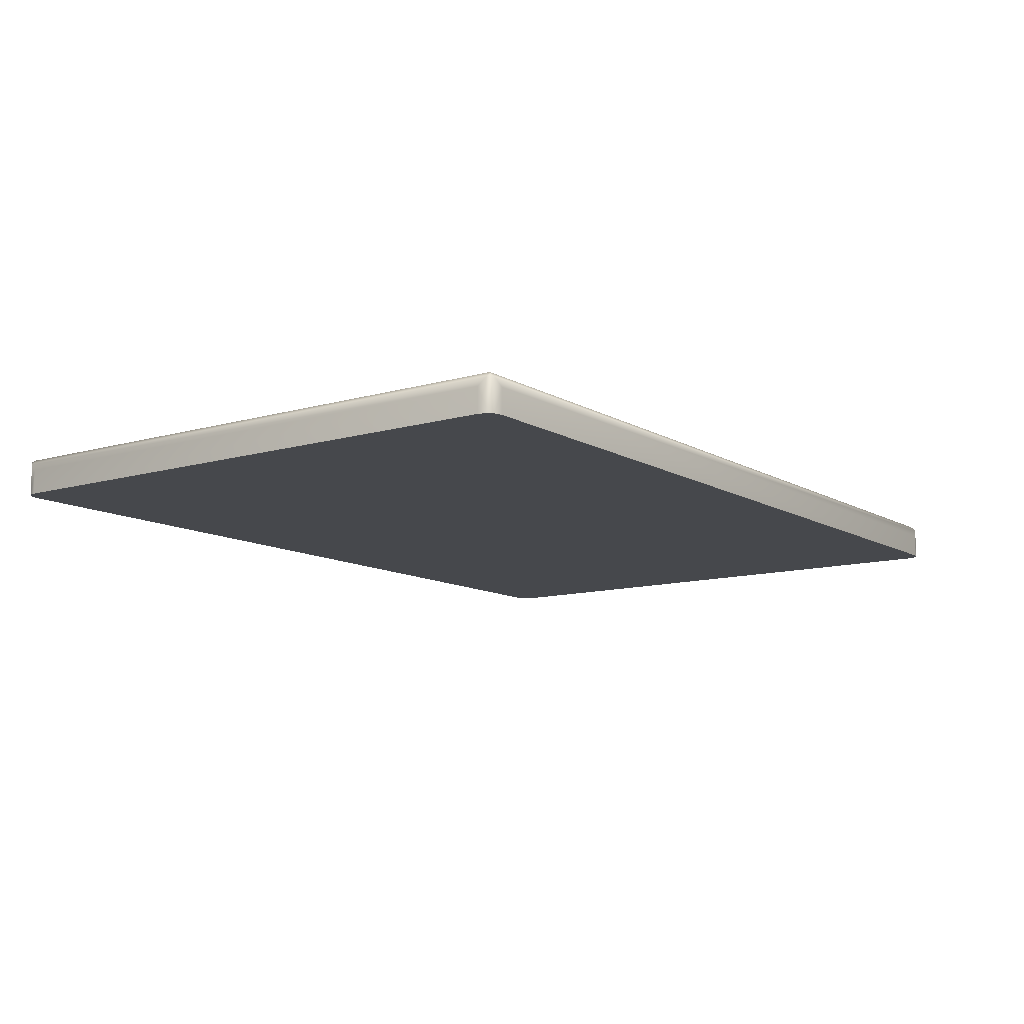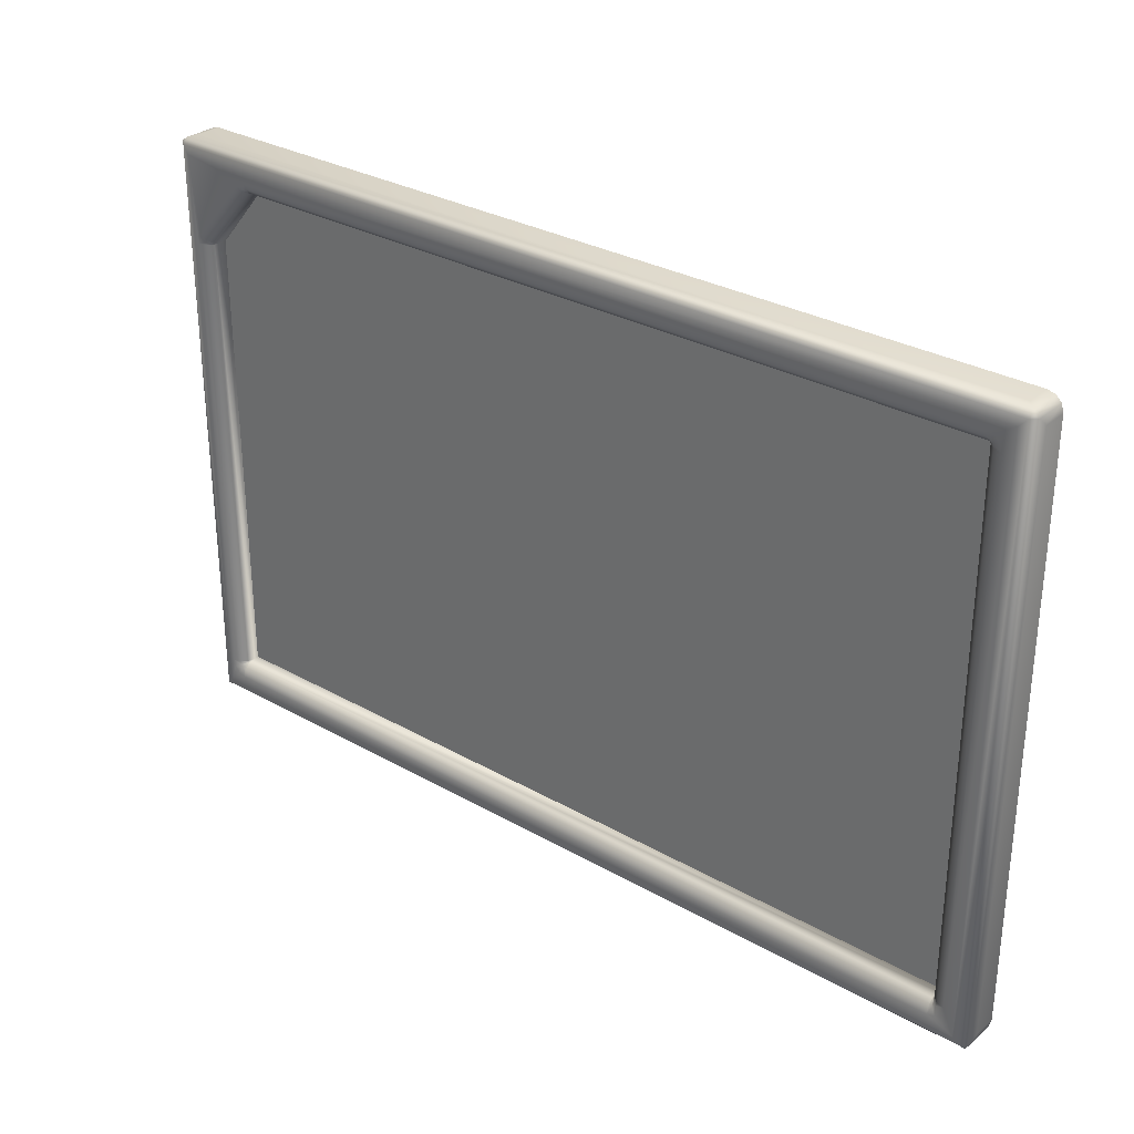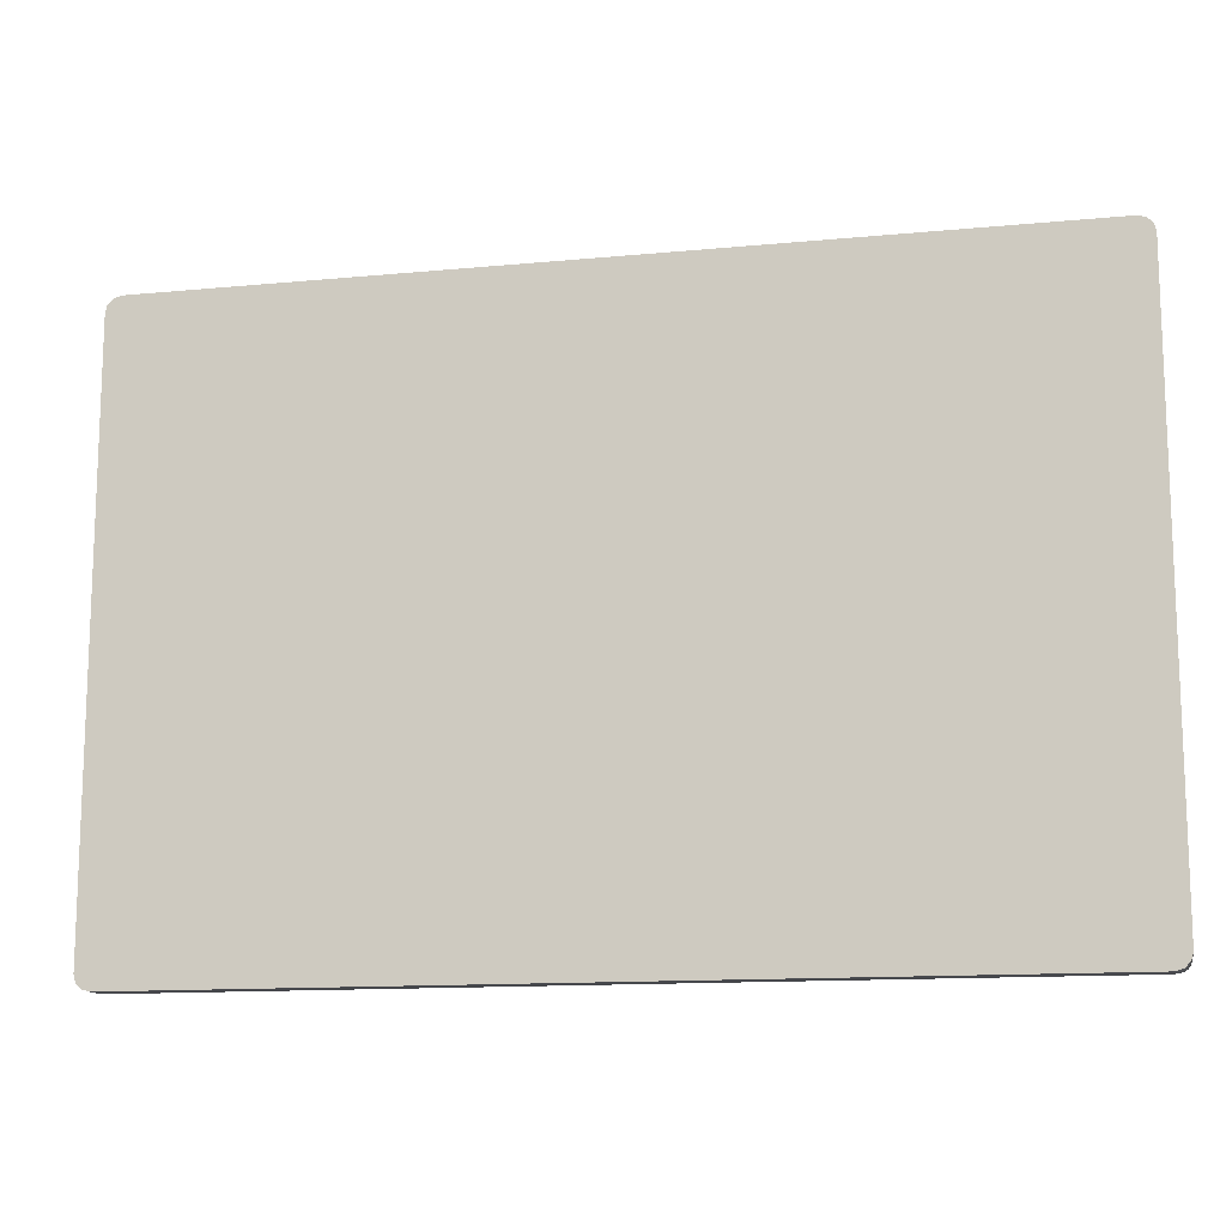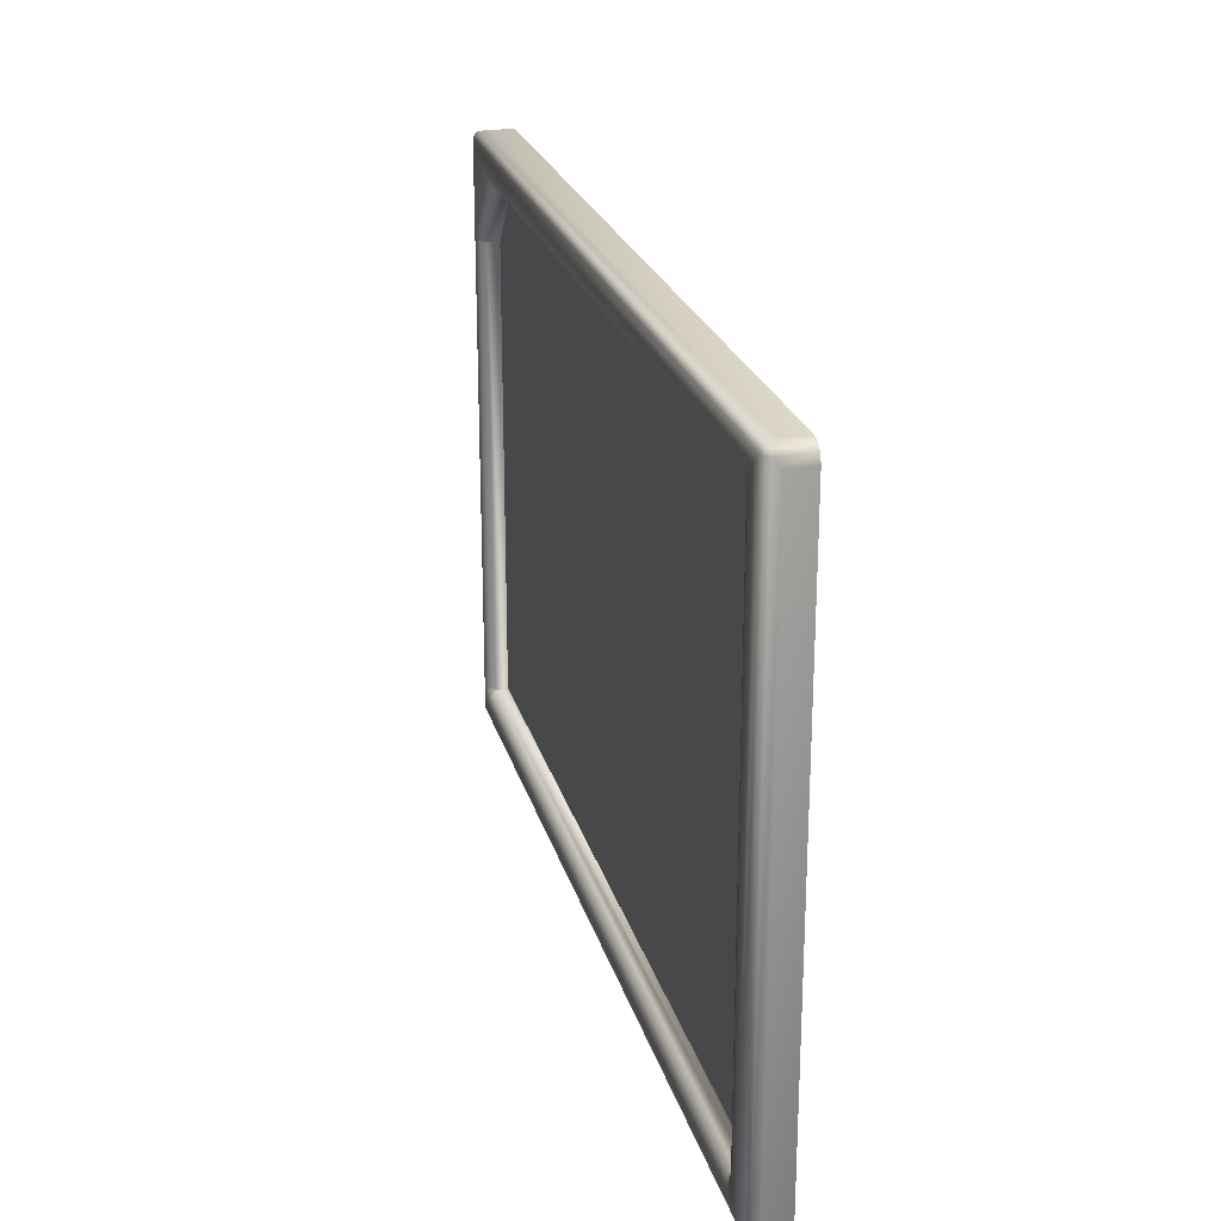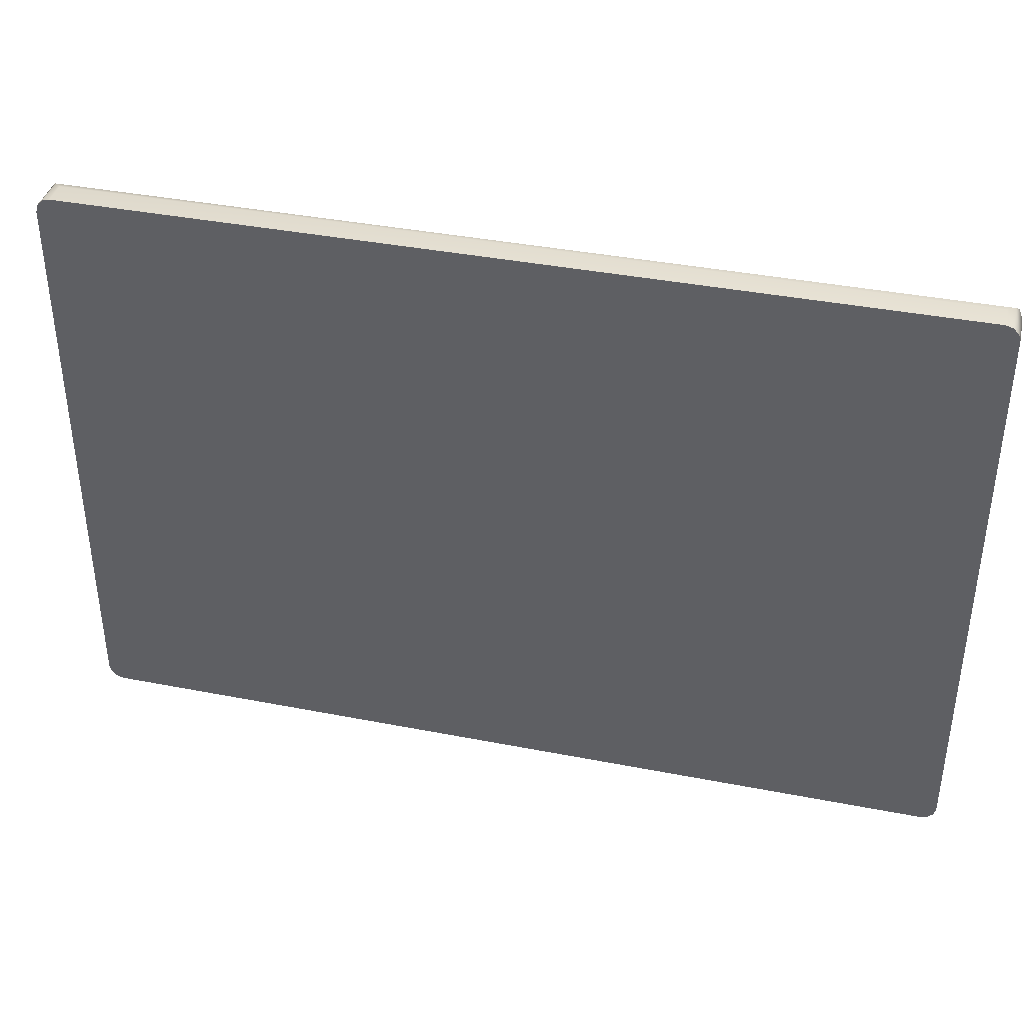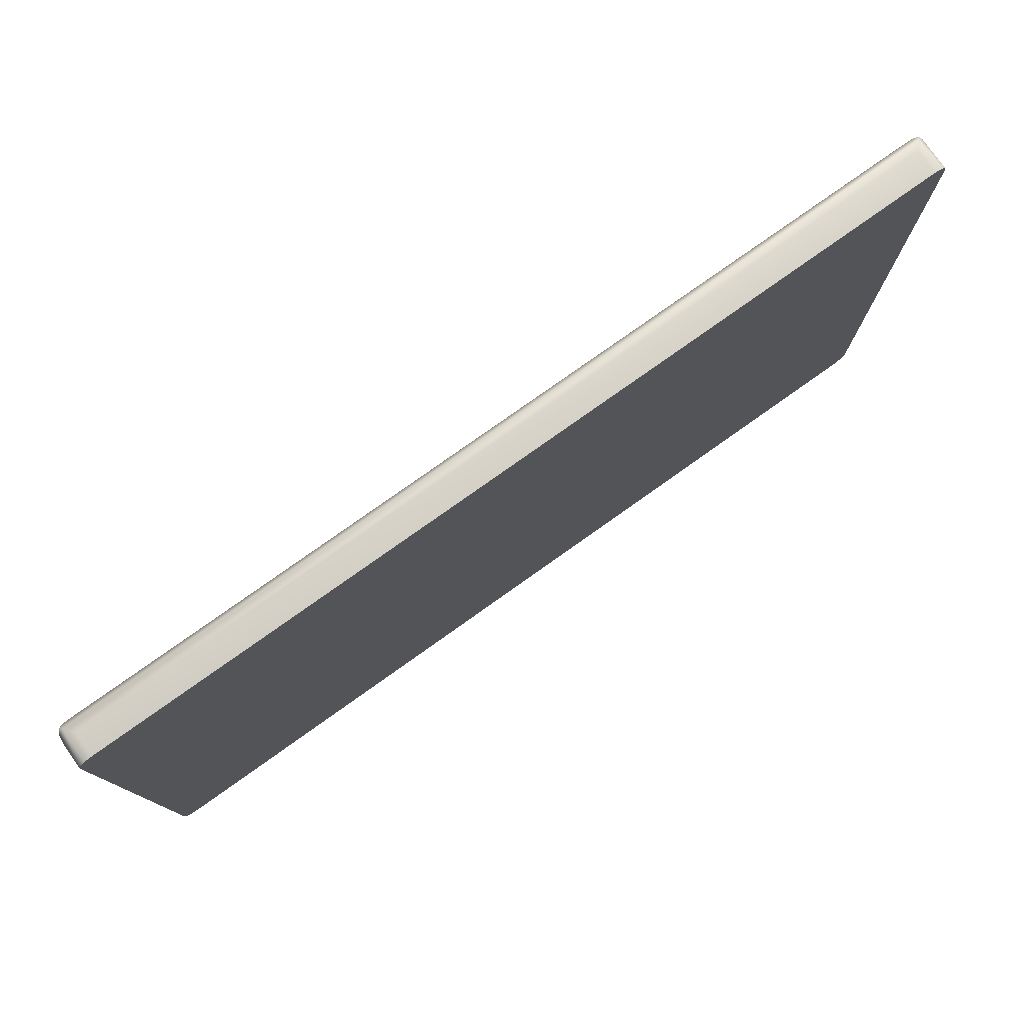
<metadata>
{"format":"obj","ext":"obj","renderer":"f3d","projection":"perspective","resolution":1024,"background":"white","views":[{"elev":-11.2,"azim":-54.3,"up":"+Z"},{"elev":30.3,"azim":39.4,"up":"+Y"},{"elev":-13.1,"azim":-167.7,"up":"+Y"},{"elev":23.6,"azim":75.6,"up":"+Y"},{"elev":38.8,"azim":-166.2,"up":"+Y"},{"elev":78.0,"azim":144.6,"up":"+Y"}]}
</metadata>
<code>
o object1
v -15.01 0.5 -1.316
v -14.51 0 -1.316
v 14.38 0 -1.316
v 14.88 0.5 -1.316
v 14.88 19.55 -1.316
v 14.38 20.05 -1.316
v -14.51 20.05 -1.316
v -15.01 19.55 -1.316
v -14.94 19.8 -1.316
v -14.76 19.99 -1.316
v 14.63 19.99 -1.316
v 14.81 19.8 -1.316
v 14.81 0.25 -1.316
v 14.63 0.06699 -1.316
v -14.76 0.06699 -1.316
v -14.94 0.25 -1.316
v 13.51 18.74 -0.6546
v -12.11 18.74 -0.6546
v -13.84 16.68 -0.6546
v -13.84 1.346 -0.6546
v 13.51 1.346 -0.6546
v 13.51 18.74 -0.5
v -12.11 18.74 -0.5
v -13.84 16.68 -0.5
v -13.84 1.346 -0.5
v 13.51 1.346 -0.5
v -0.1642 19.24 0
v 13.51 19.24 0
v 14.01 18.74 0
v 14.01 1.346 0
v 13.51 0.8458 0
v -0.1642 0.8458 0
v -0.1642 0.5 0
v 14.38 0.5 0
v 14.38 19.55 0
v -0.1642 19.55 0
v -13.84 0.8458 0
v -14.34 1.346 0
v -14.34 16.68 0
v -14.22 17 0
v -12.49 19.06 0
v -12.11 19.24 0
v -14.51 19.55 0
v -14.51 0.5 0
v 13.76 19.17 0
v 13.95 18.99 0
v 13.95 1.096 0
v 13.76 0.9128 0
v -14.09 0.9128 0
v -14.27 1.096 0
v -14.31 16.85 0
v -12.32 19.19 0
v -12.14 18.8 -0.25
v -12.22 18.97 -0.06699
v -12.11 18.81 -0.25
v -12.16 18.78 -0.25
v -12.11 18.99 -0.06699
v -12.3 18.9 -0.06699
v 13.55 18.8 -0.25
v 13.57 18.77 -0.25
v 13.64 18.96 -0.06699
v 13.73 18.86 -0.06699
v 13.51 18.81 -0.25
v 13.58 18.74 -0.25
v 13.51 18.99 -0.06699
v 13.76 18.74 -0.06699
v -13.9 16.71 -0.25
v -14.08 16.77 -0.06699
v -13.89 16.73 -0.25
v -13.91 16.68 -0.25
v -14.03 16.84 -0.06699
v -14.09 16.68 -0.06699
v -13.9 1.312 -0.25
v -13.87 1.288 -0.25
v -14.06 1.221 -0.06699
v -13.97 1.129 -0.06699
v -13.91 1.346 -0.25
v -13.84 1.279 -0.25
v -14.09 1.346 -0.06699
v -13.84 1.096 -0.06699
v 13.55 1.288 -0.25
v 13.57 1.312 -0.25
v 13.64 1.129 -0.06699
v 13.73 1.221 -0.06699
v 13.51 1.279 -0.25
v 13.58 1.346 -0.25
v 13.51 1.096 -0.06699
v 13.76 1.346 -0.06699
v 14.88 0.5 -0.5
v 14.88 19.55 -0.5
v -14.51 20.05 -0.5
v 14.38 20.05 -0.5
v 14.63 19.99 -0.2499
v -14.76 19.99 -0.2499
v 14.63 19.8 -0.06695
v 14.73 19.91 -0.1465
v -14.86 19.91 -0.1465
v -14.76 19.8 -0.06695
v 14.81 0.2499 -0.2499
v 14.81 19.8 -0.2499
v 14.63 0.25 -0.06695
v 14.73 0.1465 -0.1465
v -14.94 19.8 -0.2499
v -15.01 19.55 -0.5
v -14.51 0 -0.5
v 14.38 0 -0.5
v -15.01 0.5 -0.5
v -14.76 0.06678 -0.2499
v 14.63 0.06678 -0.2499
v -14.76 0.25 -0.06695
v -14.86 0.1465 -0.1465
v -14.94 0.2499 -0.2499
g object1_object1_auv
f 1 6 2
f 1 7 6
f 1 8 7
f 2 5 3
f 2 6 5
f 2 15 1
f 3 5 4
f 4 13 3
f 6 11 5
f 8 10 7
f 9 10 8
f 11 12 5
f 13 14 3
f 15 16 1
f 18 21 17
f 19 21 18
f 20 21 19
f 1 107 8
f 2 105 15
f 3 105 2
f 3 106 105
f 4 89 13
f 5 89 4
f 5 90 89
f 6 92 11
f 7 92 6
f 8 104 9
f 8 107 104
f 9 94 10
f 9 103 94
f 9 104 103
f 10 91 7
f 10 94 91
f 11 93 12
f 12 90 5
f 12 100 90
f 13 109 14
f 14 106 3
f 14 109 106
f 15 108 16
f 16 107 1
f 16 112 107
f 17 23 18
f 18 24 19
f 19 24 20
f 20 25 21
f 21 22 17
f 21 26 22
f 22 23 17
f 22 55 23
f 22 60 59
f 22 63 55
f 22 64 60
f 23 24 18
f 23 55 53
f 23 69 24
f 24 25 20
f 24 69 67
f 24 70 25
f 25 26 21
f 25 77 73
f 25 78 26
f 26 64 22
f 26 85 81
f 26 86 64
f 27 65 28
f 28 36 27
f 28 45 35
f 28 61 45
f 28 65 61
f 29 66 30
f 30 35 29
f 30 47 34
f 30 84 47
f 30 88 84
f 31 87 32
f 32 33 31
f 32 37 33
f 32 80 37
f 32 87 80
f 33 34 31
f 33 101 34
f 33 110 101
f 34 35 30
f 34 48 31
f 34 95 35
f 34 101 95
f 35 36 28
f 35 46 29
f 35 95 36
f 36 42 27
f 36 43 42
f 36 98 43
f 37 44 33
f 37 49 44
f 37 76 49
f 37 80 76
f 38 79 39
f 39 44 38
f 39 51 43
f 39 68 51
f 39 72 68
f 39 79 72
f 40 71 41
f 41 43 40
f 41 52 43
f 41 54 52
f 41 58 54
f 41 71 58
f 42 57 27
f 43 44 39
f 43 51 40
f 43 52 42
f 43 98 44
f 44 50 38
f 44 110 33
f 45 46 35
f 45 62 46
f 46 62 29
f 47 48 34
f 47 84 48
f 48 83 31
f 48 84 83
f 49 50 44
f 49 76 50
f 50 75 38
f 50 76 75
f 51 68 40
f 52 54 42
f 53 56 23
f 53 57 54
f 53 58 56
f 54 57 42
f 54 58 53
f 55 57 53
f 55 63 57
f 56 69 23
f 56 71 69
f 57 65 27
f 58 71 56
f 59 62 61
f 59 63 22
f 59 65 63
f 60 62 59
f 60 66 62
f 61 62 45
f 61 65 59
f 62 66 29
f 63 65 57
f 64 66 60
f 64 88 66
f 66 88 30
f 67 70 24
f 67 71 68
f 67 72 70
f 68 71 40
f 68 72 67
f 69 71 67
f 70 77 25
f 72 77 70
f 72 79 77
f 73 74 25
f 73 75 74
f 73 79 75
f 74 78 25
f 74 80 78
f 75 76 74
f 75 79 38
f 76 80 74
f 77 79 73
f 78 85 26
f 80 85 78
f 80 87 85
f 81 82 26
f 81 83 82
f 81 87 83
f 82 86 26
f 82 88 86
f 83 84 82
f 83 87 31
f 84 88 82
f 85 87 81
f 86 88 64
f 89 99 13
f 90 99 89
f 90 100 99
f 91 92 7
f 91 94 92
f 92 93 11
f 92 94 93
f 93 98 95
f 93 100 12
f 94 98 93
f 94 103 97
f 95 96 93
f 95 98 36
f 95 100 96
f 95 101 100
f 96 100 93
f 97 98 94
f 97 103 98
f 98 110 44
f 98 112 110
f 99 109 13
f 100 101 99
f 101 102 99
f 101 109 102
f 101 110 108
f 102 109 99
f 103 112 98
f 104 107 103
f 105 108 15
f 105 109 108
f 106 109 105
f 107 112 103
f 108 109 101
f 108 112 16
f 110 111 108
f 110 112 111
f 111 112 108

</code>
